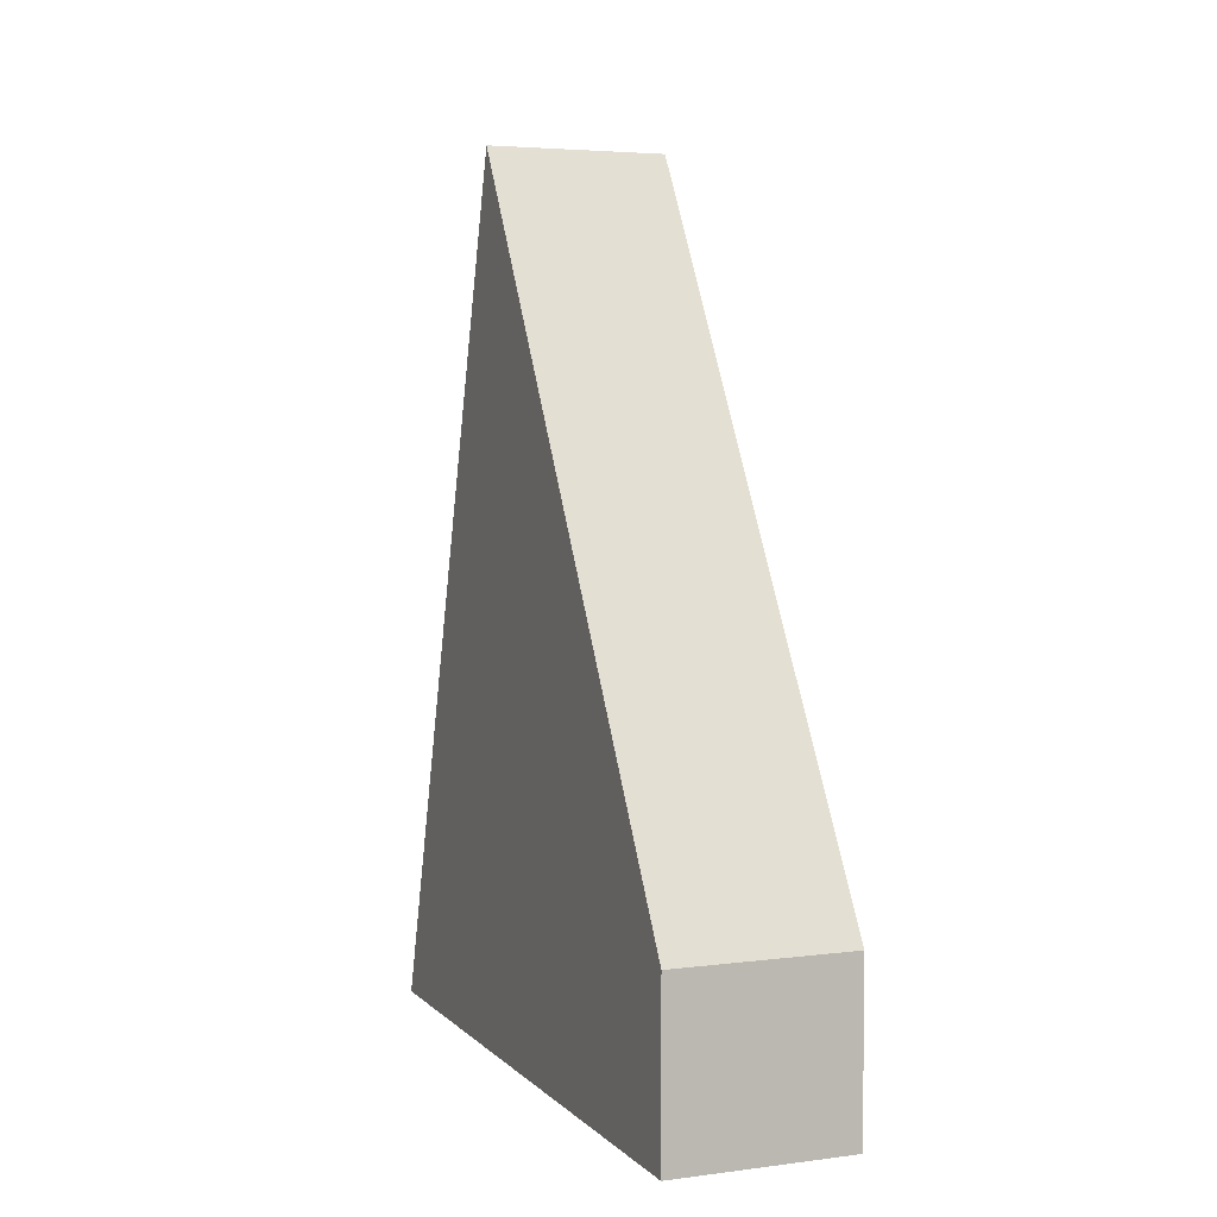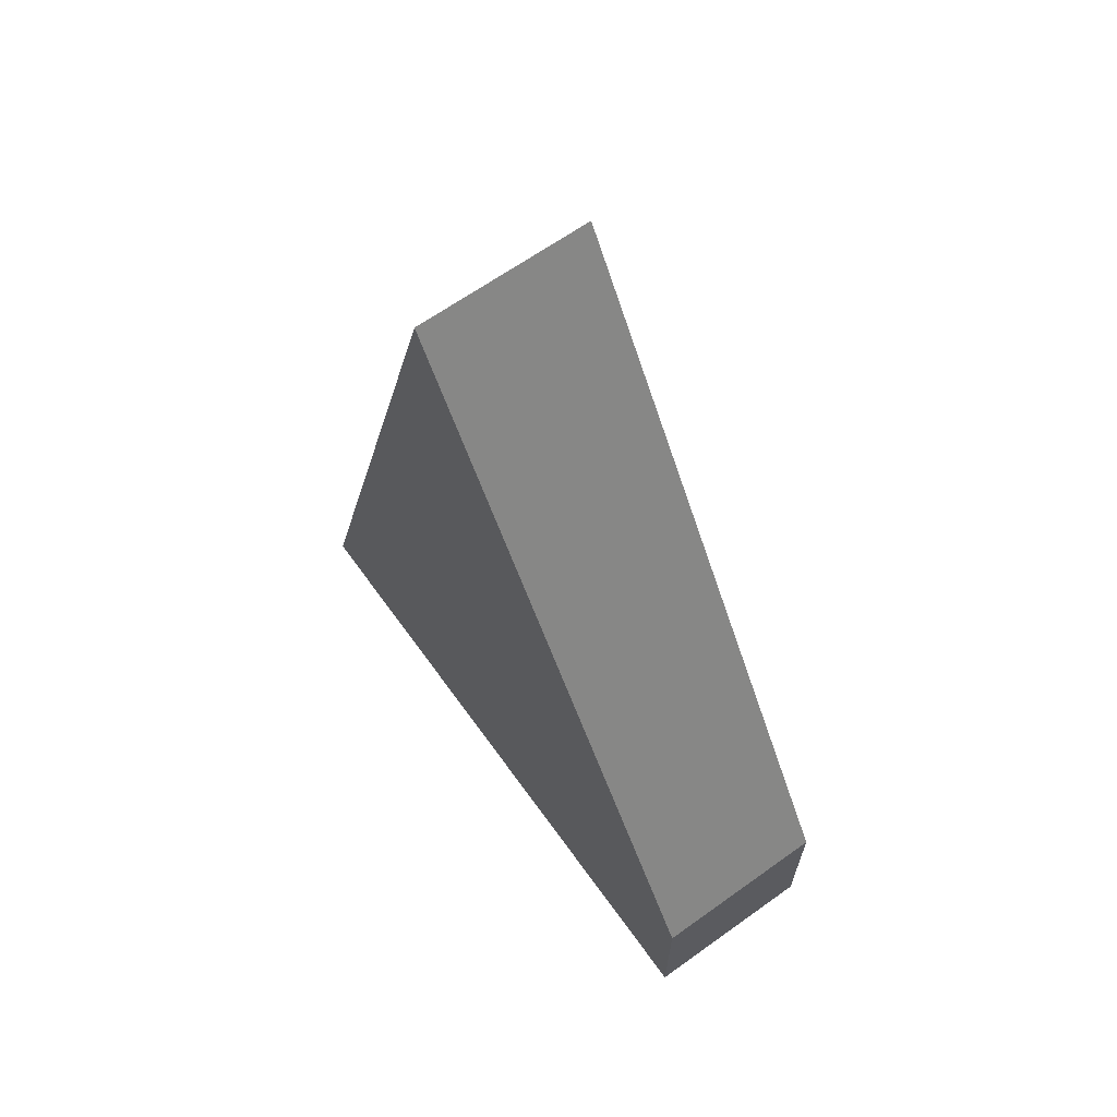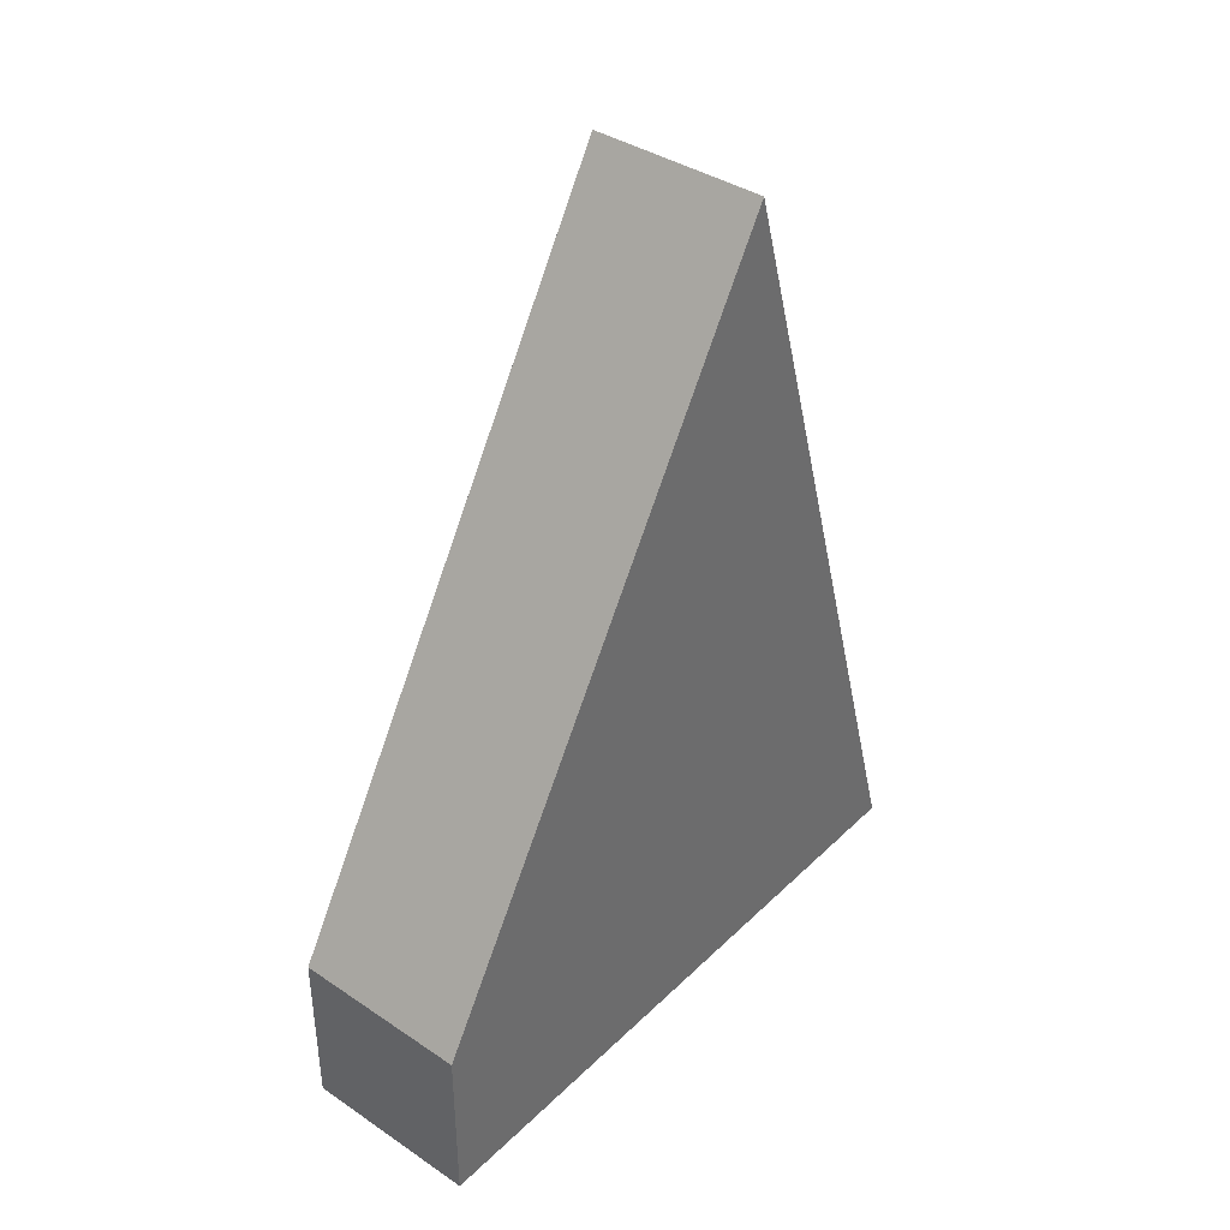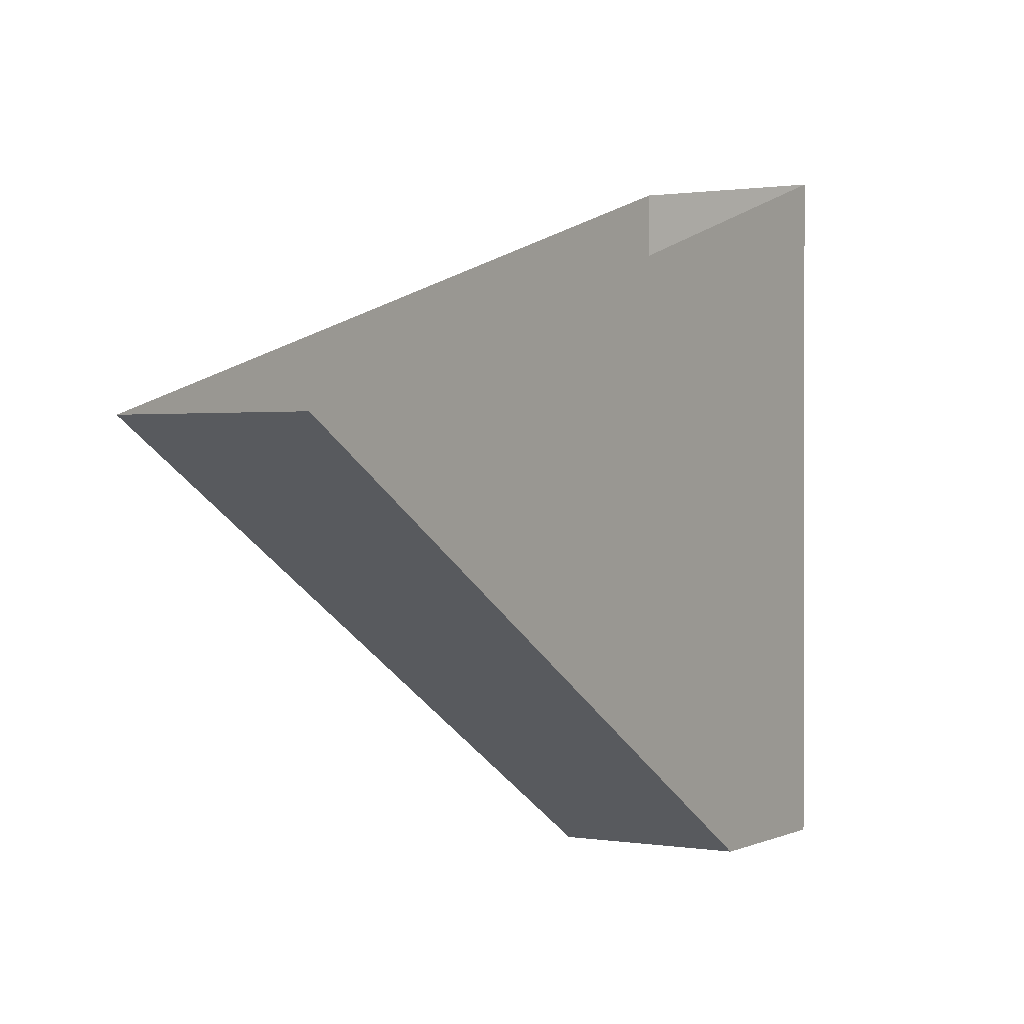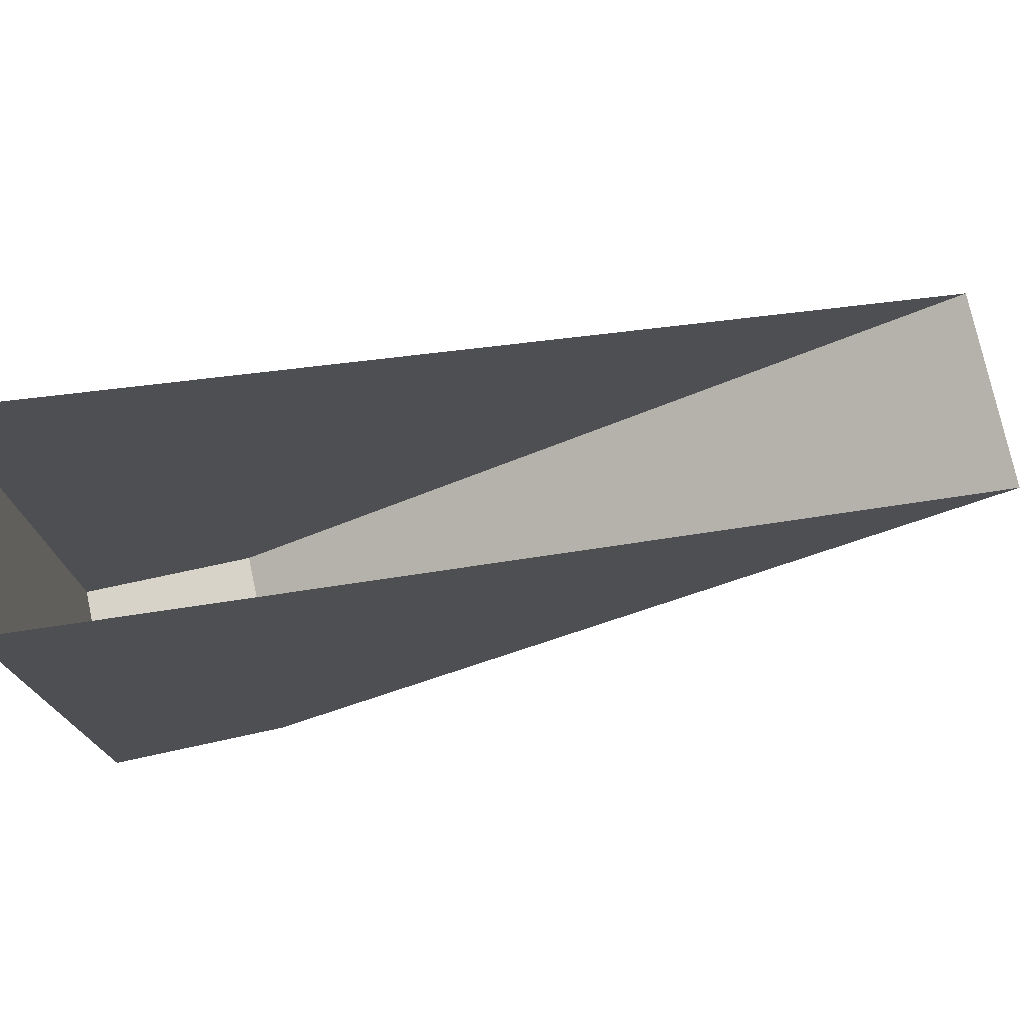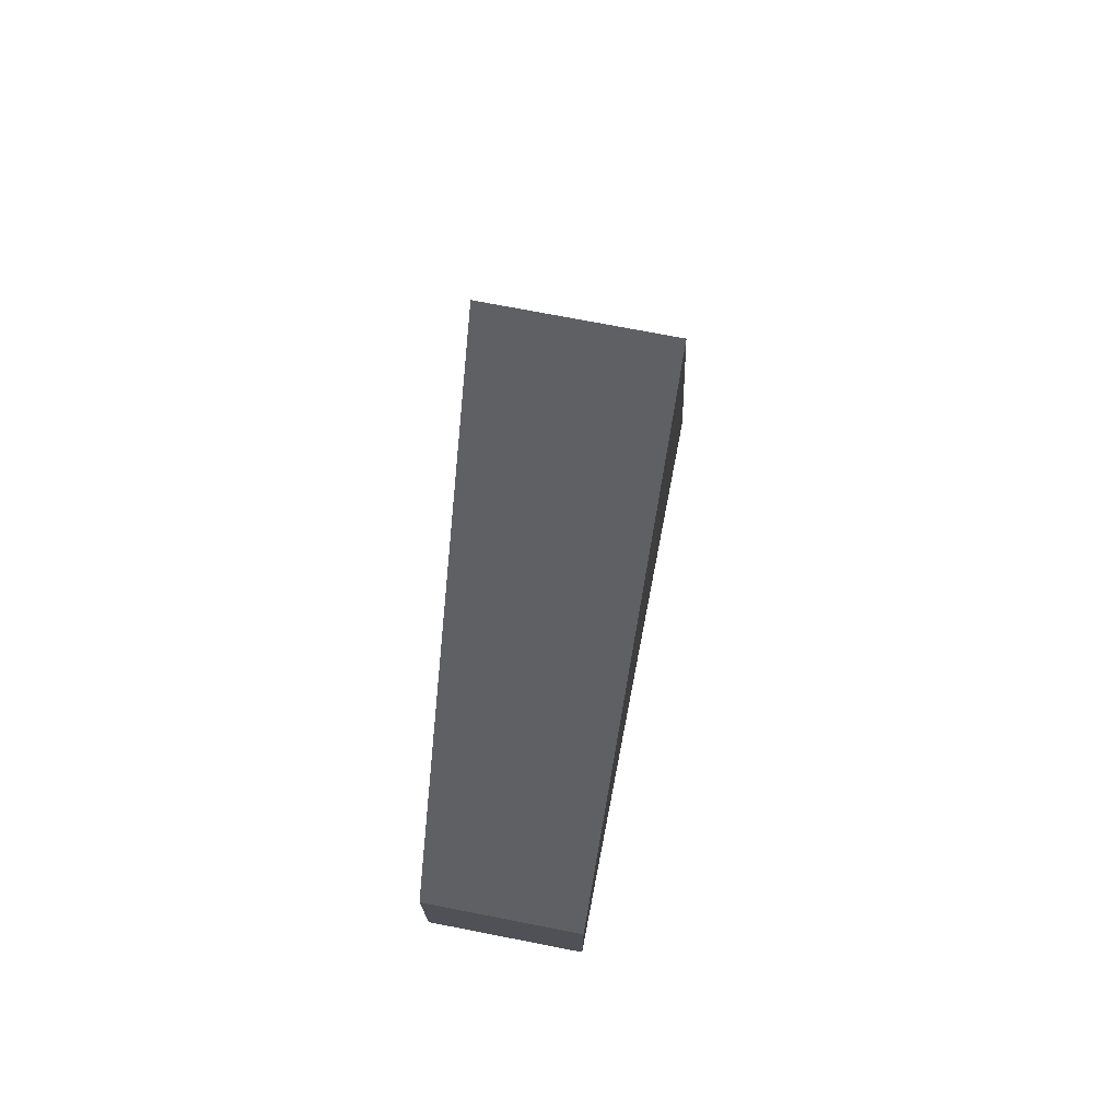
<metadata>
{"format":"obj","ext":"obj","renderer":"f3d","projection":"perspective","resolution":1024,"background":"white","views":[{"elev":4.5,"azim":157.8,"up":"+Y"},{"elev":65.0,"azim":144.3,"up":"+Y"},{"elev":38.7,"azim":-140.0,"up":"+Y"},{"elev":0.8,"azim":-148.6,"up":"+Z"},{"elev":76.0,"azim":77.8,"up":"+Z"},{"elev":73.1,"azim":-169.0,"up":"+Y"}]}
</metadata>
<code>
v -1.946 0.06415 -0.562
v 1.946 0.06415 -0.562
v -1.946 18.51 -6.017
v 1.946 18.51 -6.017
v -1.946 3.722 -14.84
v 1.946 3.722 -14.84
v -1.946 0.06415 -14.84
v 1.946 0.06415 -14.84
f 3 4 6 5
f 5 6 8 7
f 7 8 2 1
f 2 8 6 4
f 7 1 3 5

</code>
